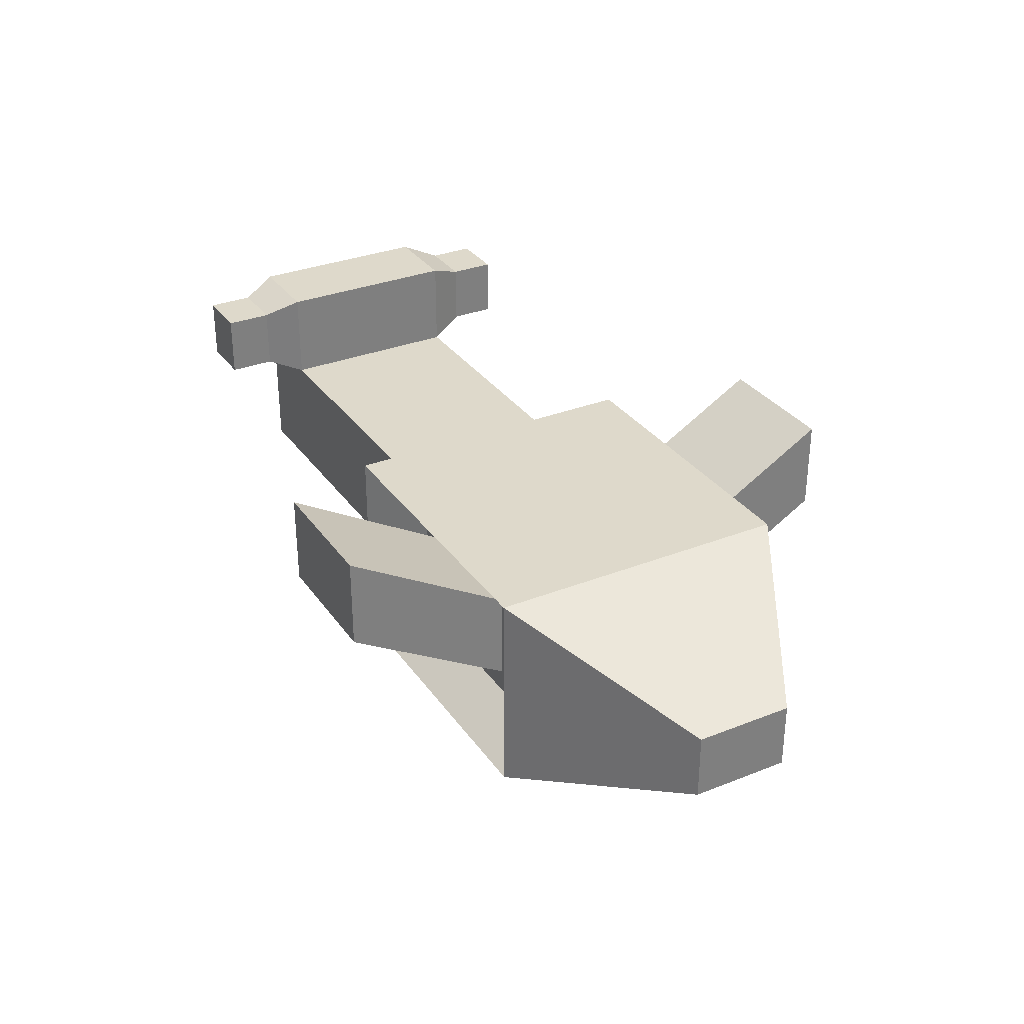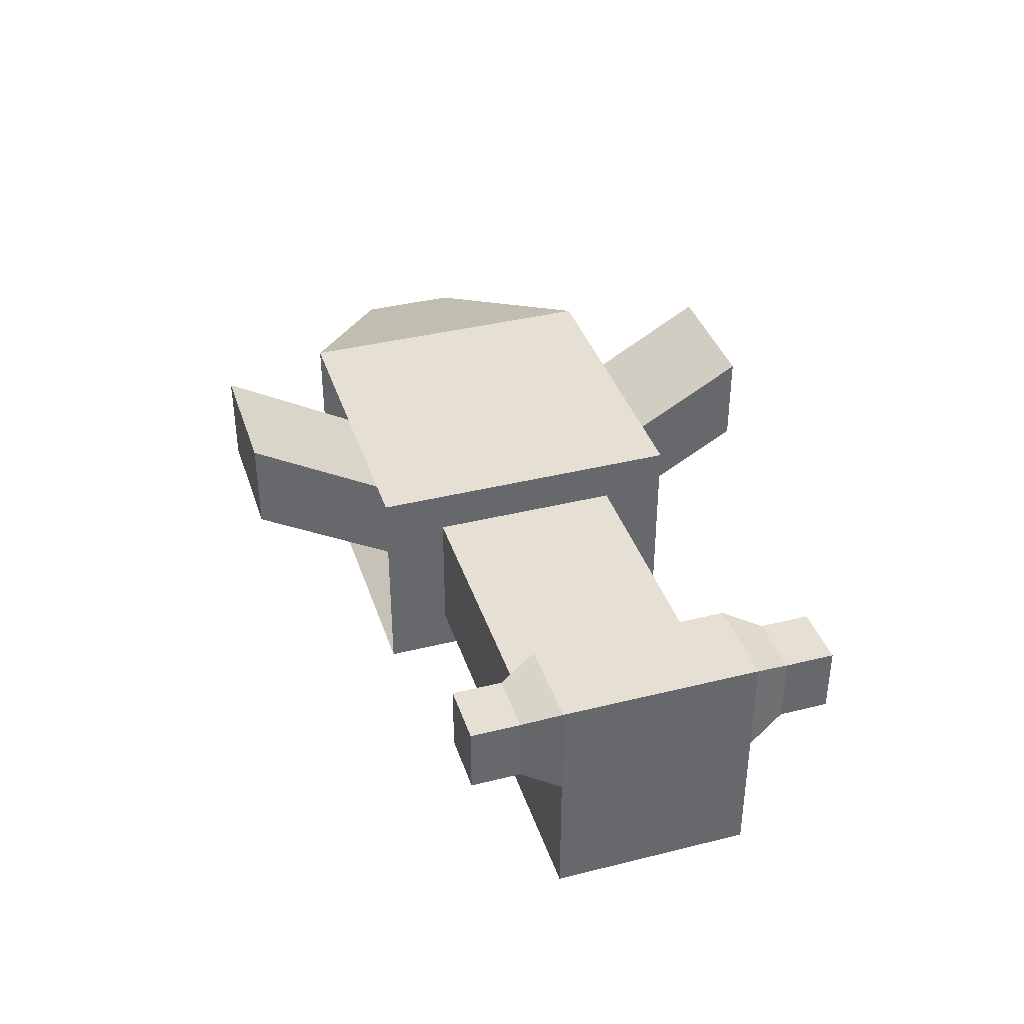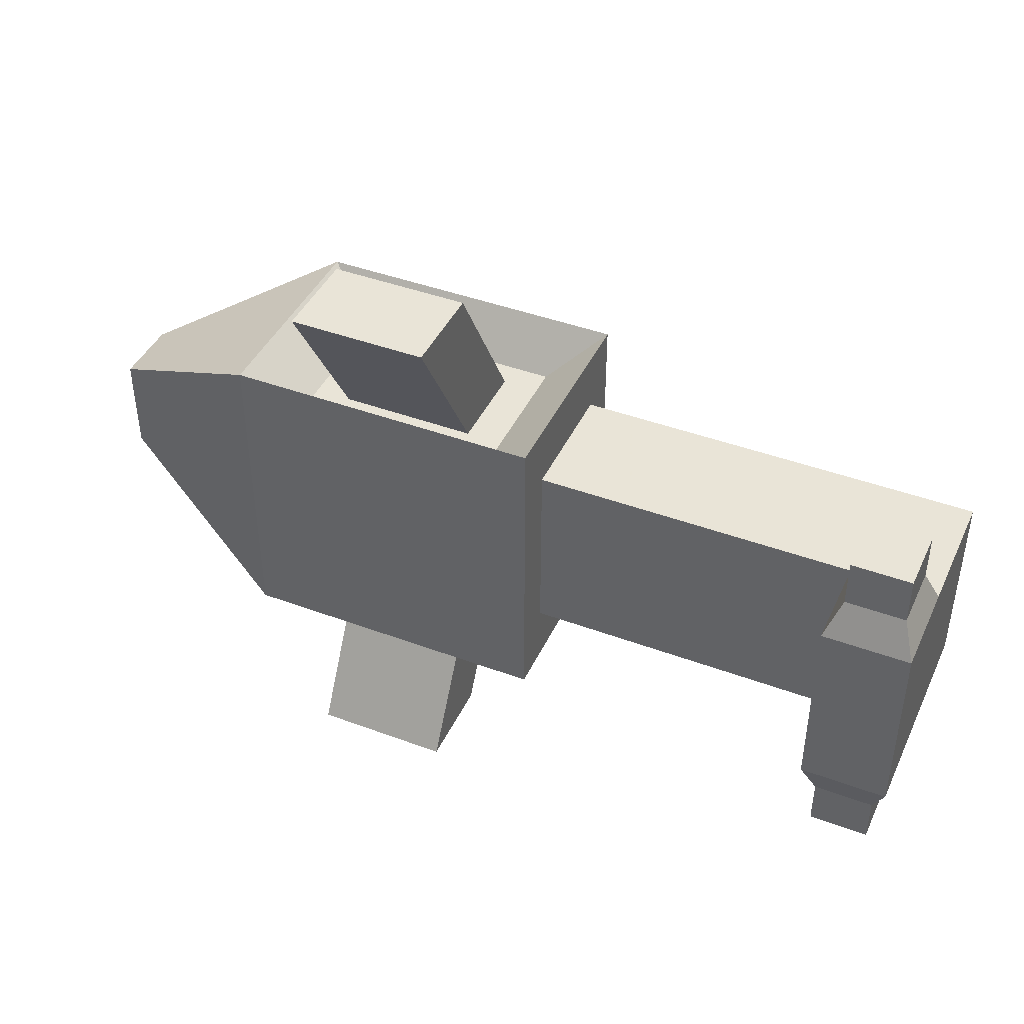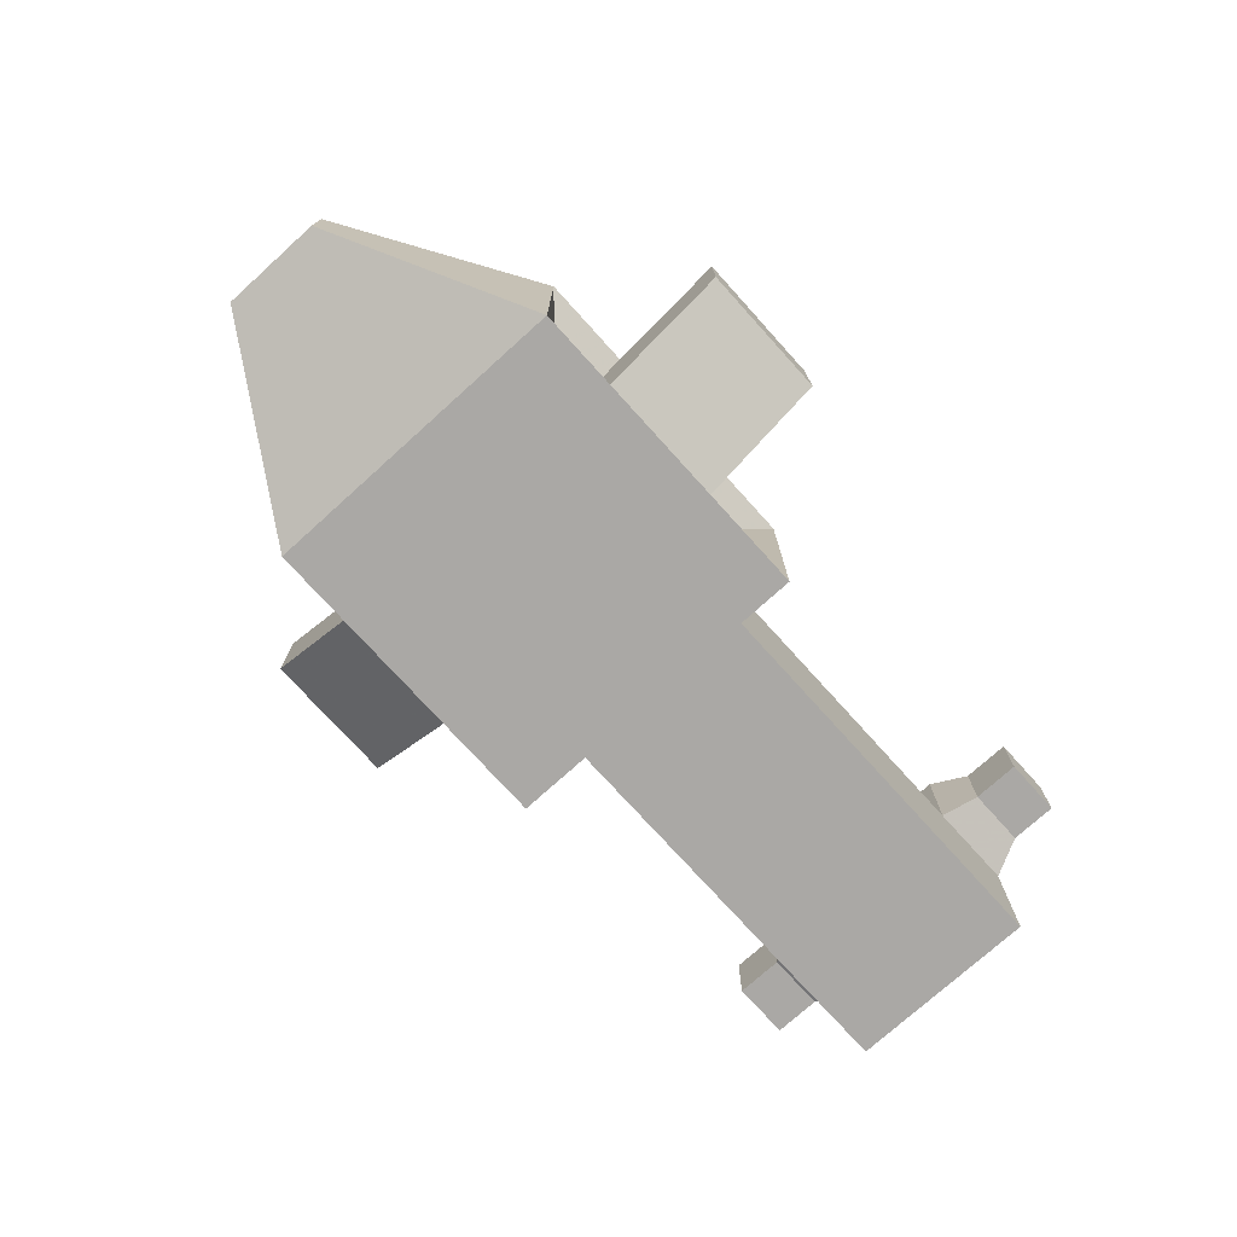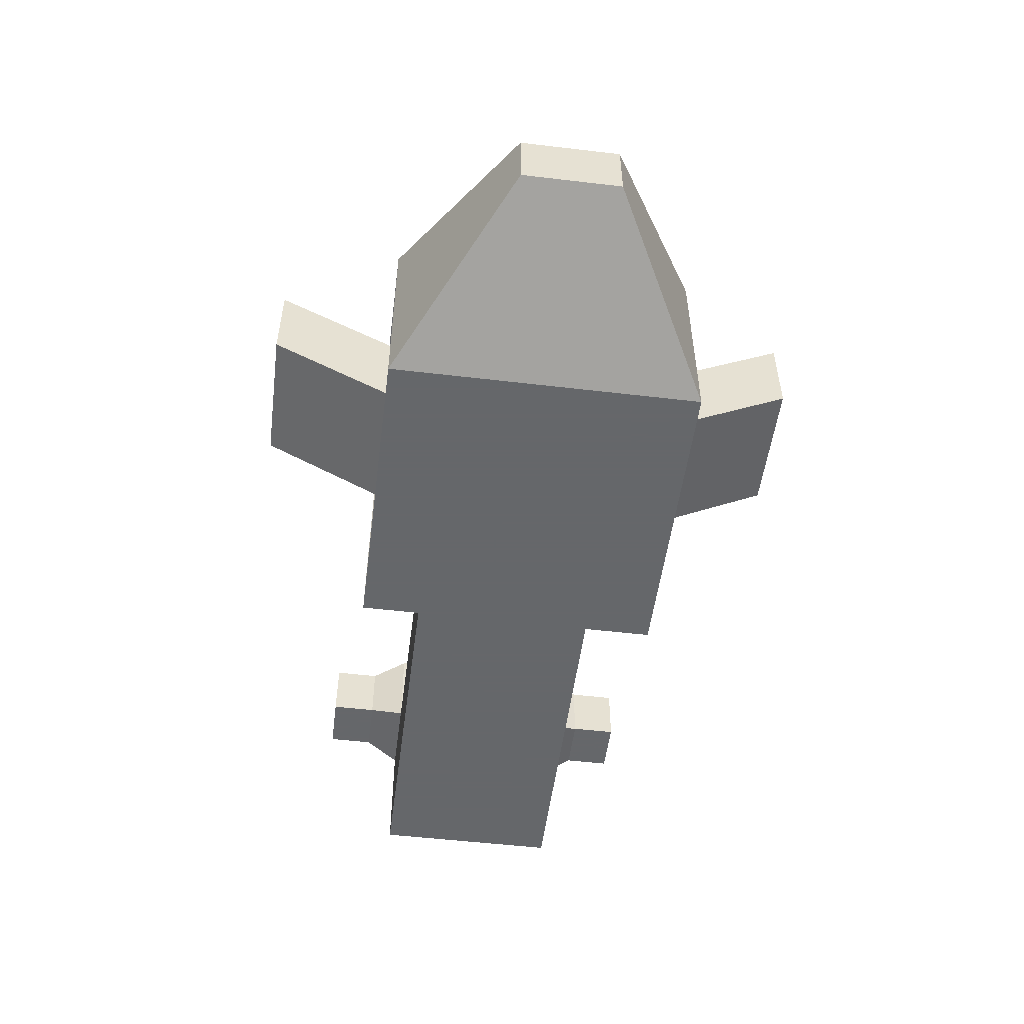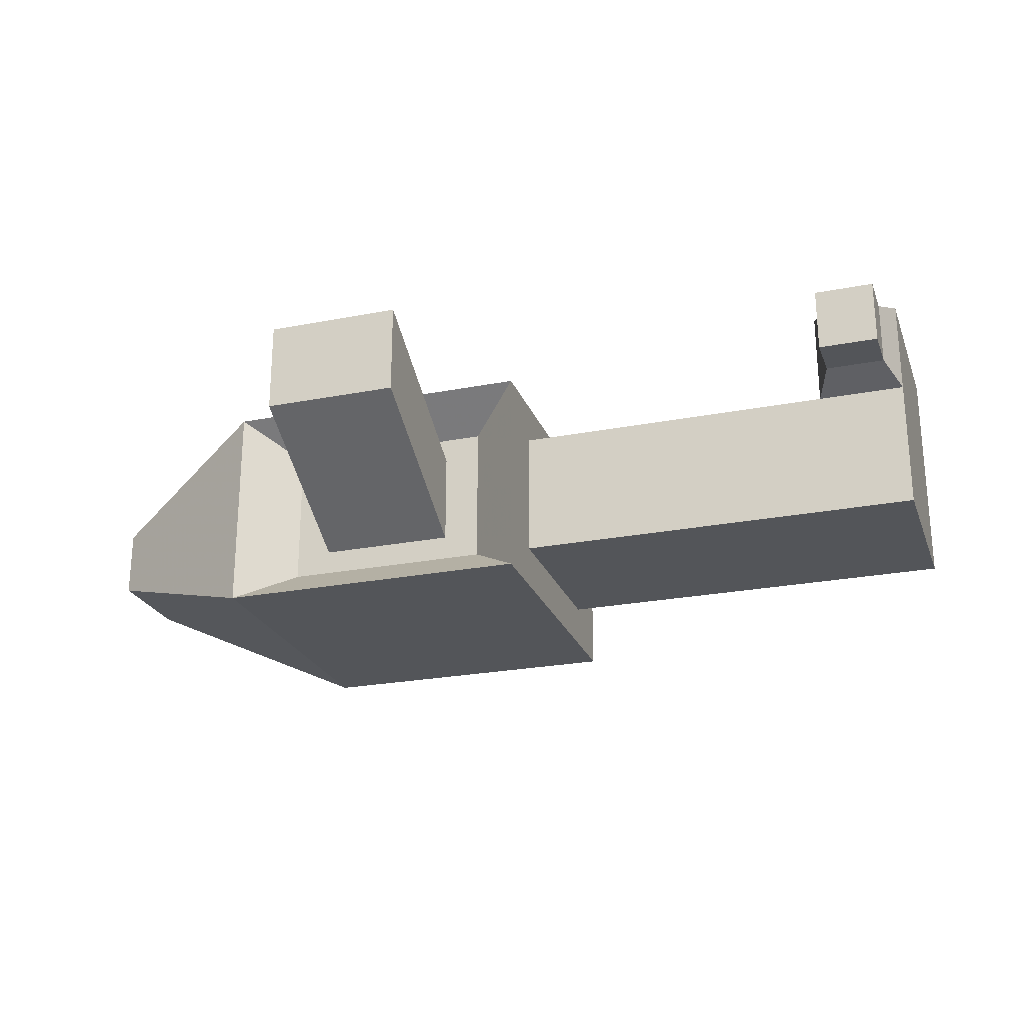
<metadata>
{"format":"obj","ext":"obj","renderer":"f3d","projection":"perspective","resolution":1024,"background":"white","views":[{"elev":31.7,"azim":60.8,"up":"+Y"},{"elev":38.2,"azim":-107.5,"up":"+Y"},{"elev":42.8,"azim":-156.1,"up":"+Z"},{"elev":-75.1,"azim":132.1,"up":"+Y"},{"elev":-52.0,"azim":82.7,"up":"+Y"},{"elev":-24.1,"azim":-162.1,"up":"+Y"}]}
</metadata>
<code>
o Cube
v 0.7233 -0.5569 0.7
v 0.7233 0.0245 0.7
v 0.7233 -0.5569 -0.7
v 0.7233 0.0245 -0.7
v 1.585 -0.5569 0.7
v 1.585 0.0245 0.7
v 1.585 -0.5569 -0.7
v 1.585 0.0245 -0.7
v 3.363 -0.05251 -0.3165
v 3.363 -0.4799 -0.3165
v 3.363 -0.4799 0.3165
v 3.363 -0.05251 0.3165
v 0.1539 -0.6737 0.6037
v 0.1539 0.1413 0.6037
v 0.1539 0.1413 -0.6037
v 0.1539 -0.6737 -0.6037
v 2.154 -0.9413 -1
v 2.154 0.4089 -1
v 2.154 0.4089 1
v 2.154 -0.9413 1
v 0.4933 -0.7122 0.7
v 0.4933 0.1798 0.7
v 0.4933 0.1798 -0.7
v 0.4933 -0.7122 -0.7
v 1.815 -0.7122 -0.7
v 1.815 0.1798 -0.7
v 1.815 0.1798 0.7
v 1.815 -0.7122 0.7
v 0.7233 -0.5569 0.7
v 0.7233 0.0245 0.7
v 0.7233 0.0245 -0.7
v 0.7233 -0.5569 -0.7
v 1.585 -0.5569 -0.7
v 1.585 0.0245 -0.7
v 1.585 0.0245 0.7
v 1.585 -0.5569 0.7
v 0.7233 0.06151 1.772
v 0.7233 0.6429 1.772
v 0.7233 0.6429 -1.772
v 0.7233 0.06151 -1.772
v 1.585 0.06151 -1.772
v 1.585 0.6429 -1.772
v 1.585 0.6429 1.772
v 1.585 0.06151 1.772
v 0.1539 -0.9413 -1
v 0.1539 -0.9413 1
v 0.1539 0.4089 1
v 0.1539 0.4089 -1
v -1.879 -0.6737 -0.6037
v -1.879 -0.6737 0.6037
v -1.879 0.1413 0.6037
v -1.879 0.1413 -0.6037
v -2.423 -0.6737 -0.6037
v -2.423 -0.6737 0.6037
v -2.423 0.1413 0.6037
v -2.423 0.1413 -0.6037
v -1.879 0.7357 0.6037
v -1.879 0.7357 -0.6037
v -2.423 0.7357 0.6037
v -2.423 0.7357 -0.6037
v -1.966 0.2364 -0.834
v -2.336 0.2364 -0.834
v -2.336 0.2364 0.834
v -1.966 0.2364 0.834
v -1.966 0.6407 -0.834
v -2.336 0.6407 -0.834
v -2.336 0.6407 0.834
v -1.966 0.6407 0.834
v -1.966 0.2364 -1.132
v -2.336 0.2364 -1.132
v -2.336 0.2364 1.132
v -1.966 0.2364 1.132
v -1.966 0.6407 -1.132
v -2.336 0.6407 -1.132
v -2.336 0.6407 1.132
v -1.966 0.6407 1.132
f 16 52 15
f 6 30 35
f 19 9 18
f 2 29 30
f 17 46 45
f 48 19 18
f 9 11 10
f 18 10 17
f 20 12 19
f 17 11 20
f 22 46 21
f 24 48 23
f 25 45 24
f 23 18 26
f 26 17 25
f 28 19 27
f 21 20 28
f 27 47 22
f 1 22 21
f 3 23 4
f 7 24 3
f 4 26 8
f 8 25 7
f 5 27 6
f 1 28 5
f 6 22 2
f 34 41 42
f 36 37 29
f 5 35 36
f 4 34 31
f 3 31 32
f 1 36 29
f 8 33 34
f 7 32 33
f 39 41 40
f 43 37 44
f 32 41 33
f 30 37 38
f 30 43 35
f 35 44 36
f 34 39 31
f 31 40 32
f 16 46 13
f 13 47 14
f 14 48 15
f 15 45 16
f 55 60 56
f 14 50 13
f 15 51 14
f 13 49 16
f 55 53 54
f 50 53 49
f 49 56 52
f 51 54 50
f 58 59 57
f 52 57 51
f 59 68 57
f 56 66 62
f 63 75 67
f 61 73 65
f 51 63 55
f 58 61 65
f 59 63 67
f 58 66 60
f 51 68 64
f 56 61 52
f 72 75 71
f 70 73 69
f 65 74 66
f 62 69 61
f 68 72 64
f 66 70 62
f 67 76 68
f 64 71 63
f 16 49 52
f 6 2 30
f 19 12 9
f 2 1 29
f 17 20 46
f 48 47 19
f 9 12 11
f 18 9 10
f 20 11 12
f 17 10 11
f 22 47 46
f 24 45 48
f 25 17 45
f 23 48 18
f 26 18 17
f 28 20 19
f 21 46 20
f 27 19 47
f 1 2 22
f 3 24 23
f 7 25 24
f 4 23 26
f 8 26 25
f 5 28 27
f 1 21 28
f 6 27 22
f 34 33 41
f 36 44 37
f 5 6 35
f 4 8 34
f 3 4 31
f 1 5 36
f 8 7 33
f 7 3 32
f 39 42 41
f 43 38 37
f 32 40 41
f 30 29 37
f 30 38 43
f 35 43 44
f 34 42 39
f 31 39 40
f 16 45 46
f 13 46 47
f 14 47 48
f 15 48 45
f 55 59 60
f 14 51 50
f 15 52 51
f 13 50 49
f 55 56 53
f 50 54 53
f 49 53 56
f 51 55 54
f 58 60 59
f 52 58 57
f 59 67 68
f 56 60 66
f 63 71 75
f 61 69 73
f 51 64 63
f 58 52 61
f 59 55 63
f 58 65 66
f 51 57 68
f 56 62 61
f 72 76 75
f 70 74 73
f 65 73 74
f 62 70 69
f 68 76 72
f 66 74 70
f 67 75 76
f 64 72 71

</code>
